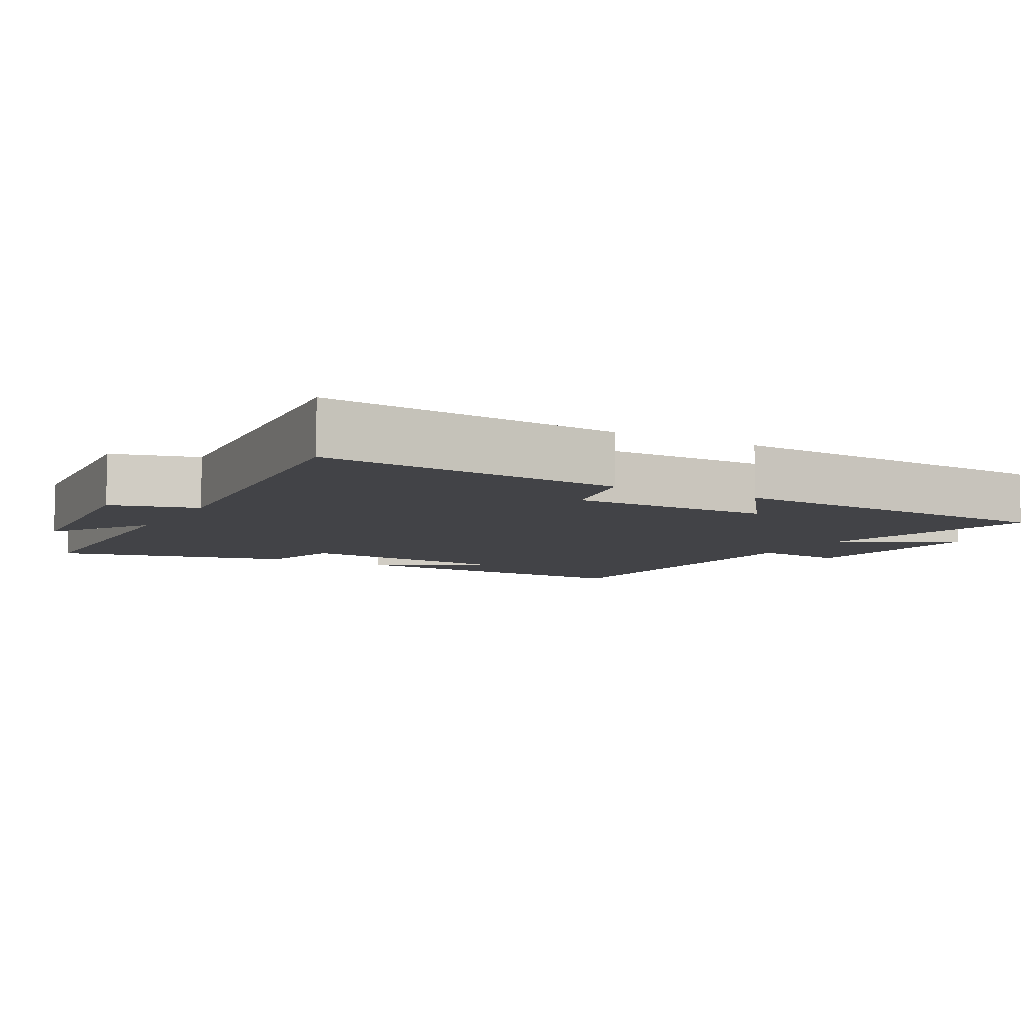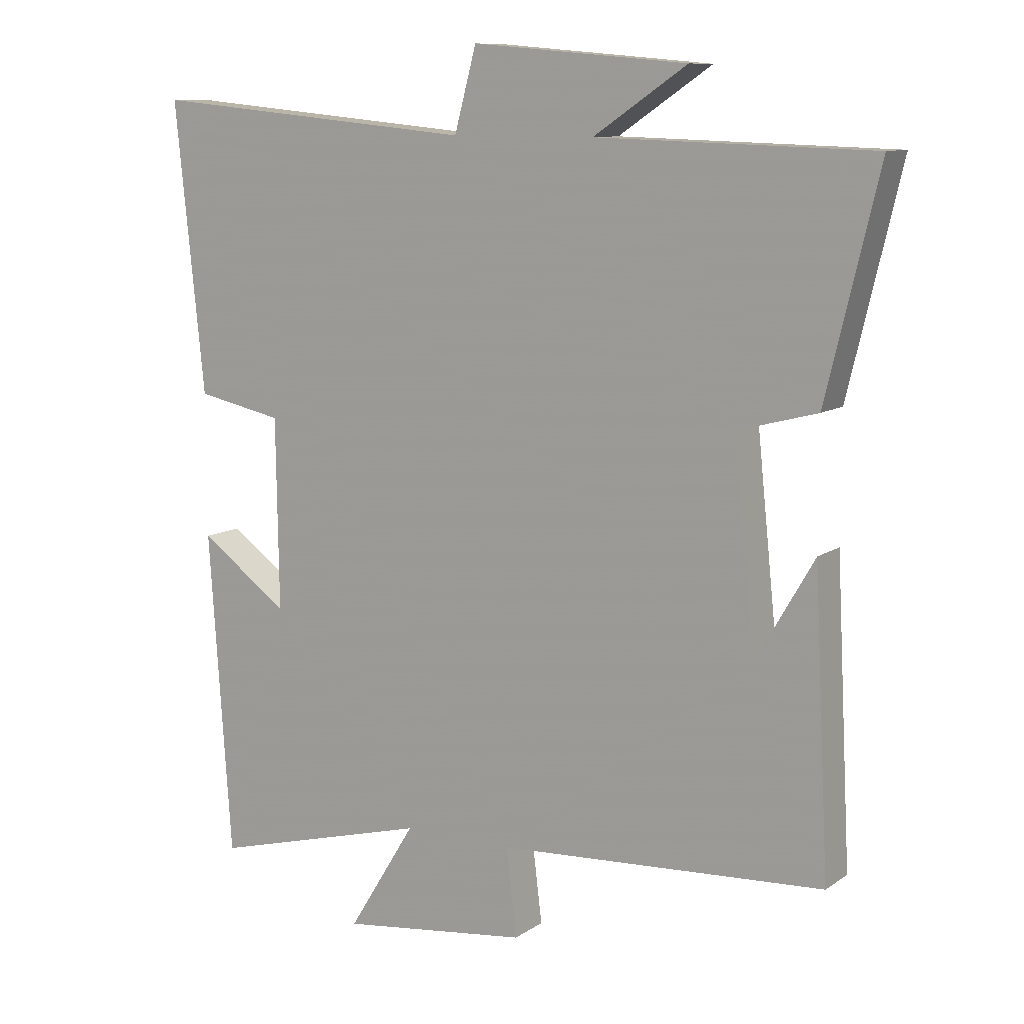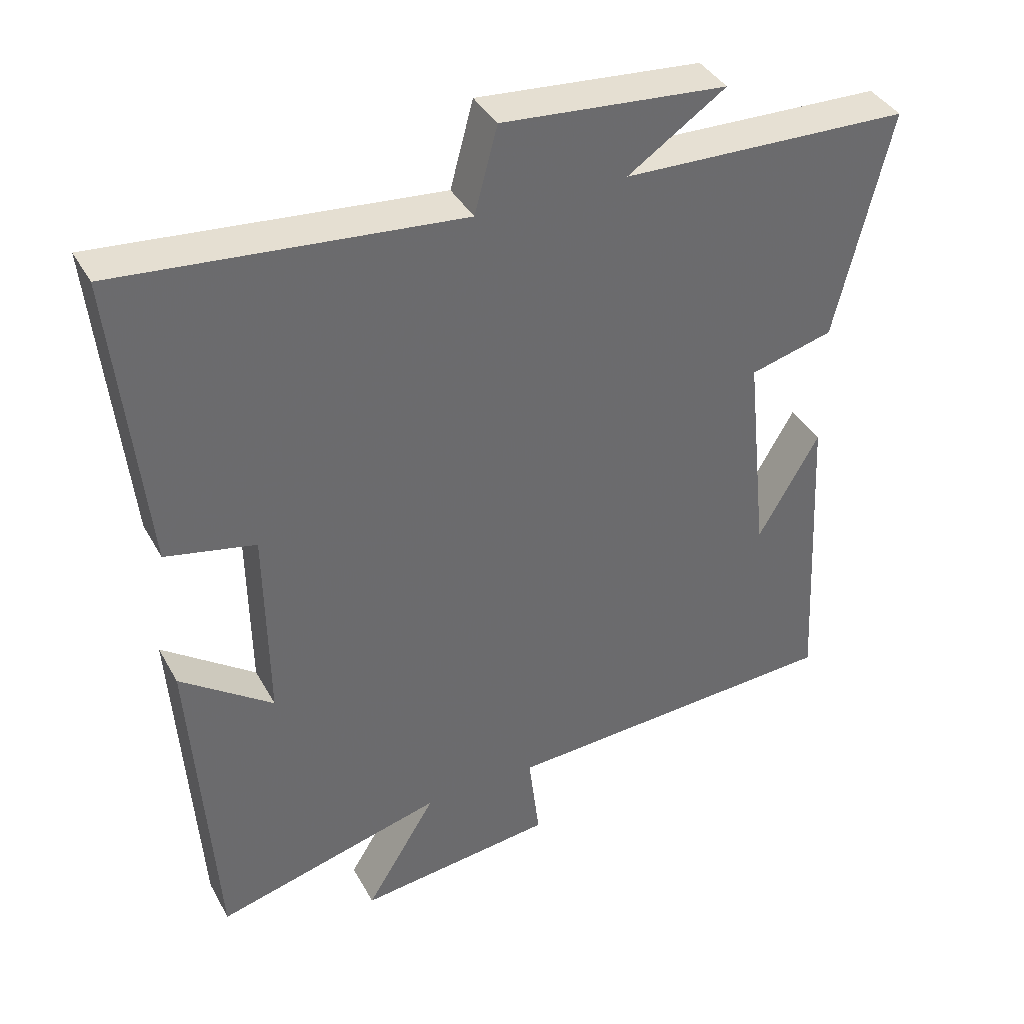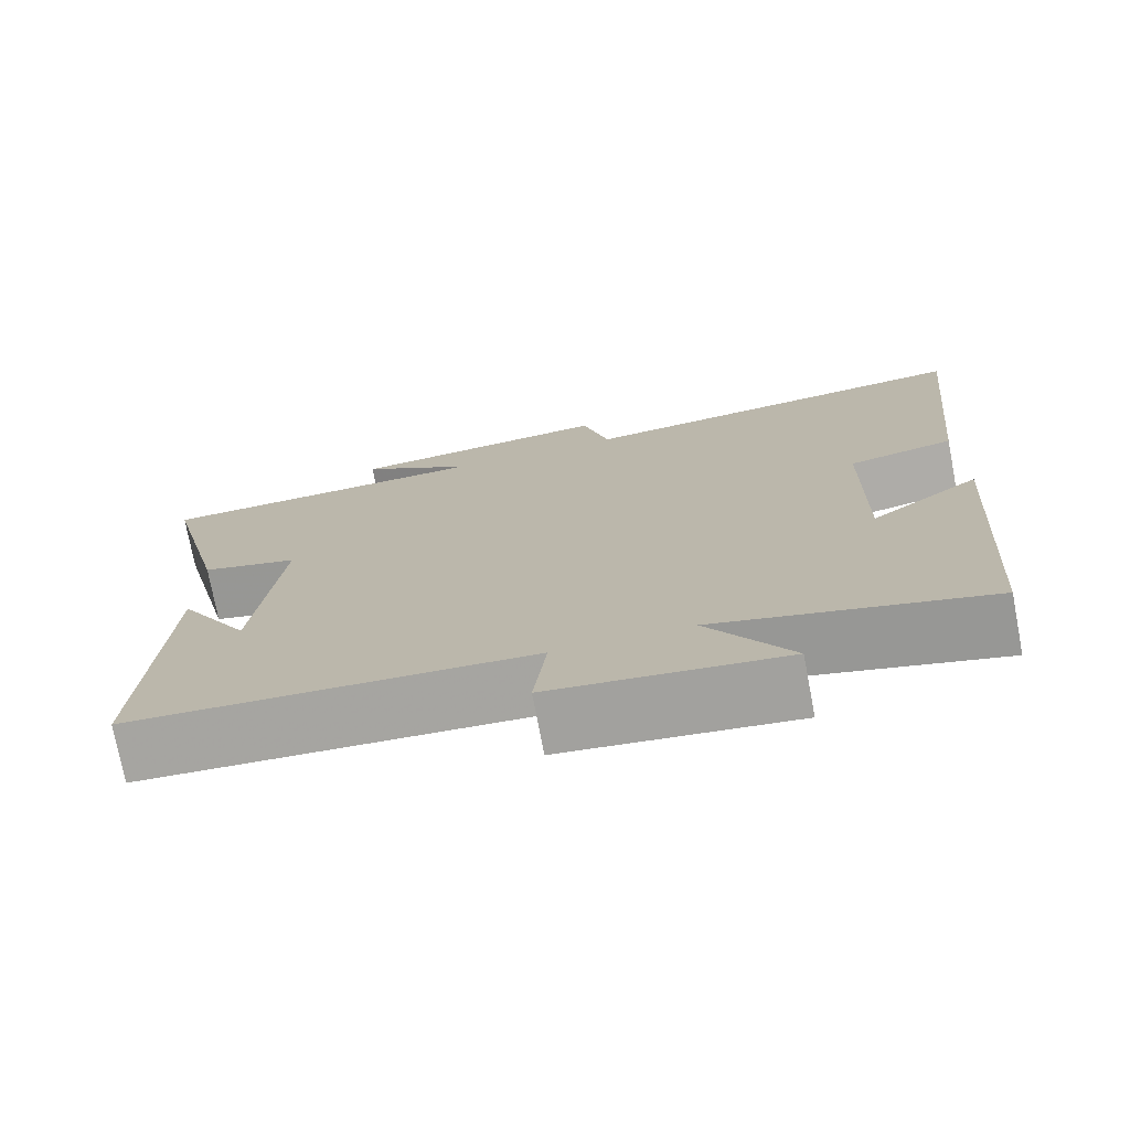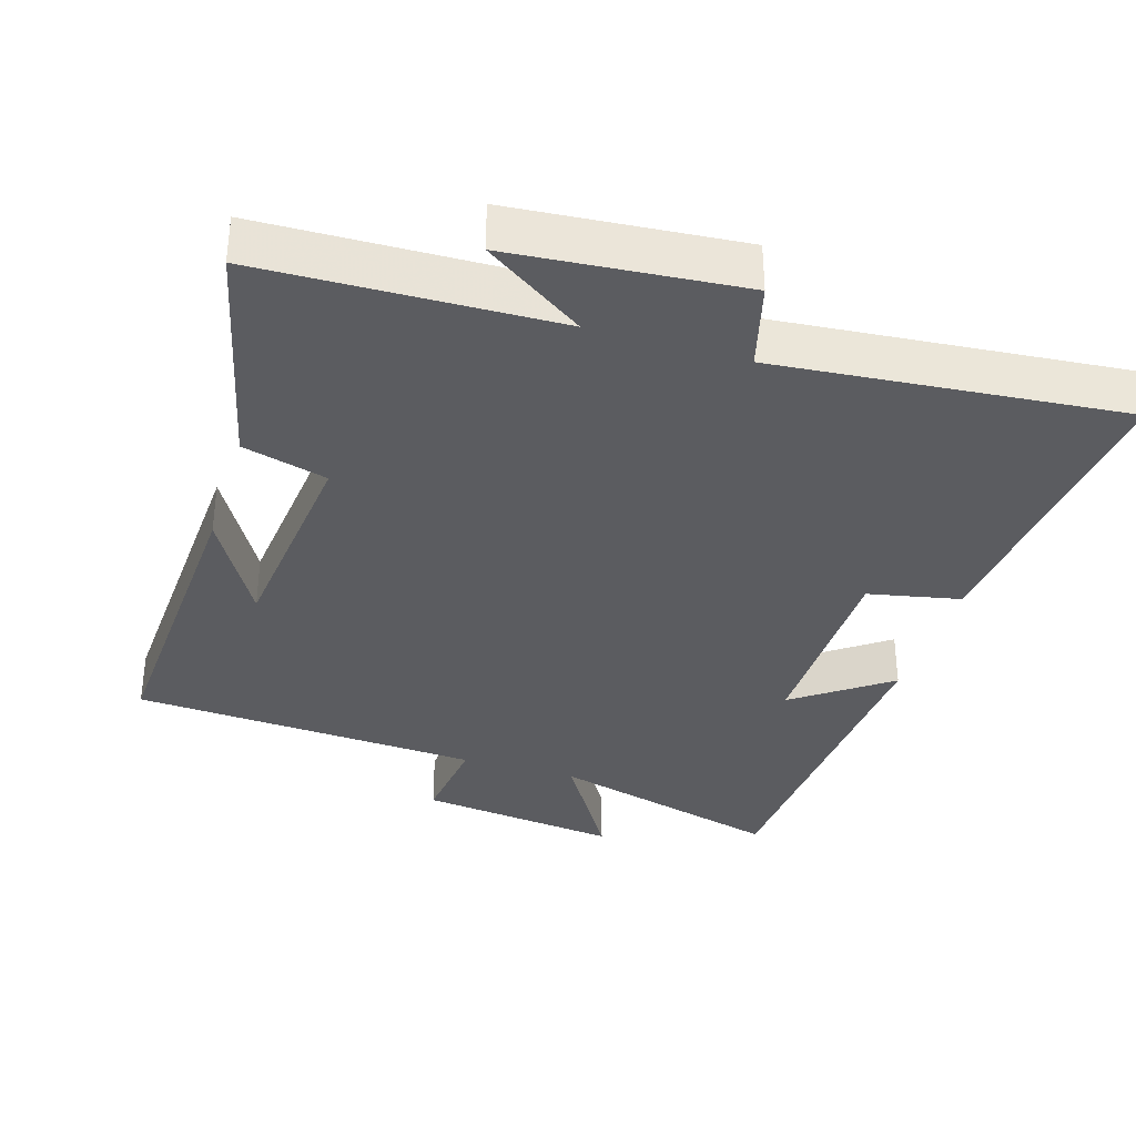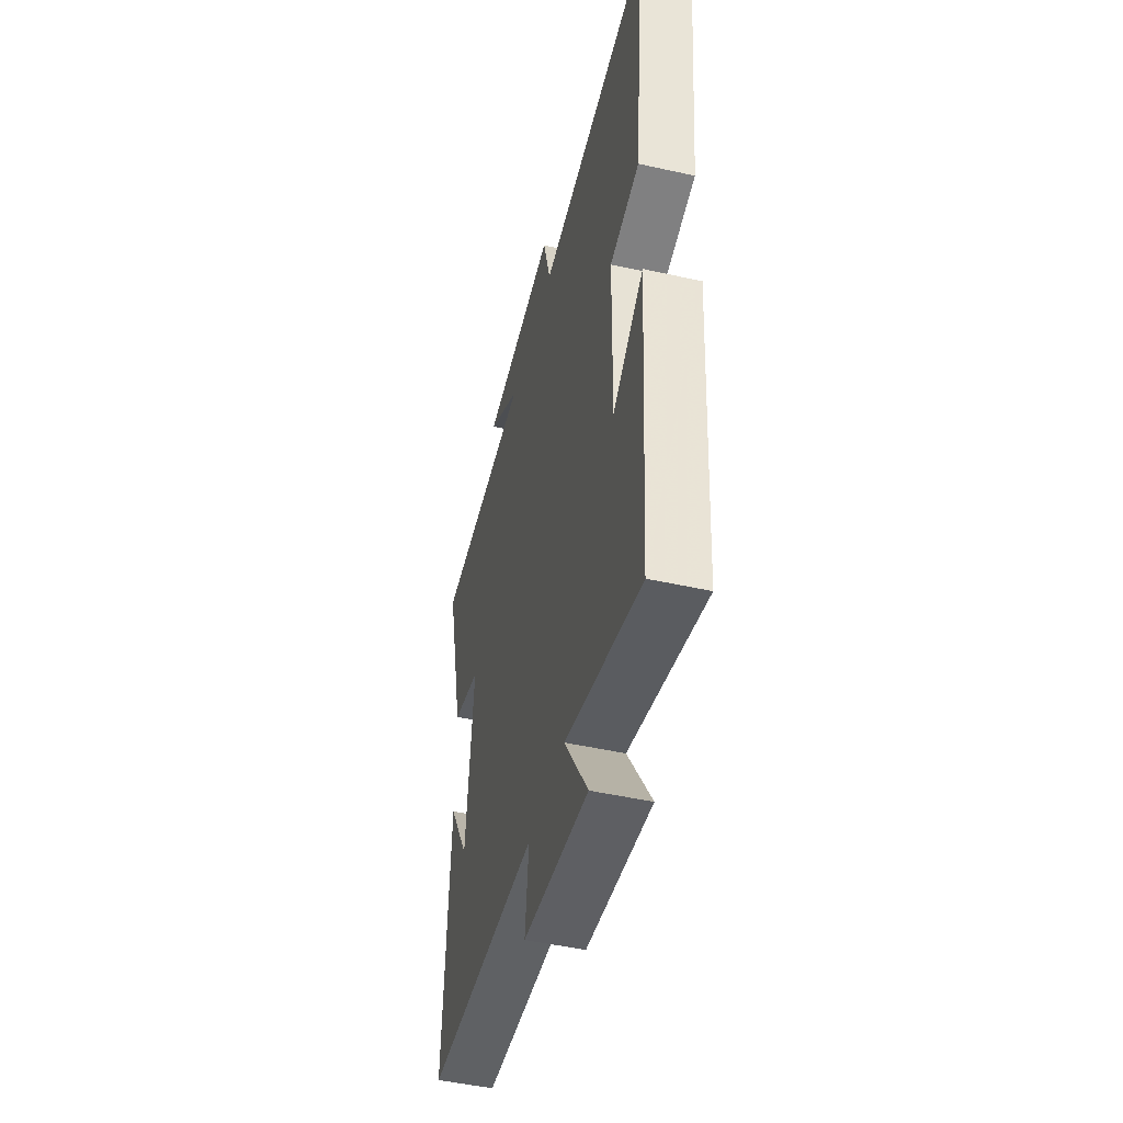
<metadata>
{"format":"obj","ext":"obj","renderer":"f3d","projection":"perspective","resolution":1024,"background":"white","views":[{"elev":-7.4,"azim":61.2,"up":"+Y"},{"elev":10.3,"azim":-148.3,"up":"+Z"},{"elev":38.8,"azim":153.7,"up":"+Z"},{"elev":-74.7,"azim":10.8,"up":"+Z"},{"elev":-34.9,"azim":-17.2,"up":"+Y"},{"elev":-48.5,"azim":76.0,"up":"+Z"}]}
</metadata>
<code>
v 0.544 0.07 0.546
v 0.5 0.07 0.114
v 0.37 0.07 0.087
v 0.366 0.07 -0.199
v 0.5 0.07 -0.102
v 0.467 0.07 -0.588
v 0.136 0.07 -0.5
v 0.238 0.07 -0.666
v -0.046 0.07 -0.632
v -0.03 0.07 -0.5
v -0.523 0.07 -0.472
v -0.5 0.07 -0.028
v -0.412 0.07 -0.18
v -0.38 0.07 0.126
v -0.5 0.07 0.158
v -0.579 0.07 0.488
v -0.164 0.07 0.5
v -0.305 0.07 0.595
v 0.019 0.07 0.623
v 0.052 0.07 0.5
v 0.544 0 0.546
v 0.5 0 0.114
v 0.37 0 0.087
v 0.366 0 -0.199
v 0.5 0 -0.102
v 0.467 0 -0.588
v 0.136 0 -0.5
v 0.238 0 -0.666
v -0.046 0 -0.632
v -0.03 0 -0.5
v -0.523 0 -0.472
v -0.5 0 -0.028
v -0.412 0 -0.18
v -0.38 0 0.126
v -0.5 0 0.158
v -0.579 0 0.488
v -0.164 0 0.5
v -0.305 0 0.595
v 0.019 0 0.623
v 0.052 0 0.5
f 17 18 19 20
f 15 16 17 20
f 14 15 20 1
f 13 14 1
f 11 12 13
f 10 11 13 1
f 7 8 9 10
f 7 10 1
f 4 5 6 7
f 3 4 7
f 3 7 1
f 1 2 3
f 40 39 38 37
f 40 37 36 35
f 21 40 35 34
f 21 34 33
f 33 32 31
f 21 33 31 30
f 30 29 28 27
f 21 30 27
f 27 26 25 24
f 27 24 23
f 21 27 23
f 23 22 21
f 1 21 22 2
f 2 22 23 3
f 3 23 24 4
f 4 24 25 5
f 5 25 26 6
f 6 26 27 7
f 7 27 28 8
f 8 28 29 9
f 9 29 30 10
f 10 30 31 11
f 11 31 32 12
f 12 32 33 13
f 13 33 34 14
f 14 34 35 15
f 15 35 36 16
f 16 36 37 17
f 17 37 38 18
f 18 38 39 19
f 19 39 40 20
f 20 40 21 1

</code>
